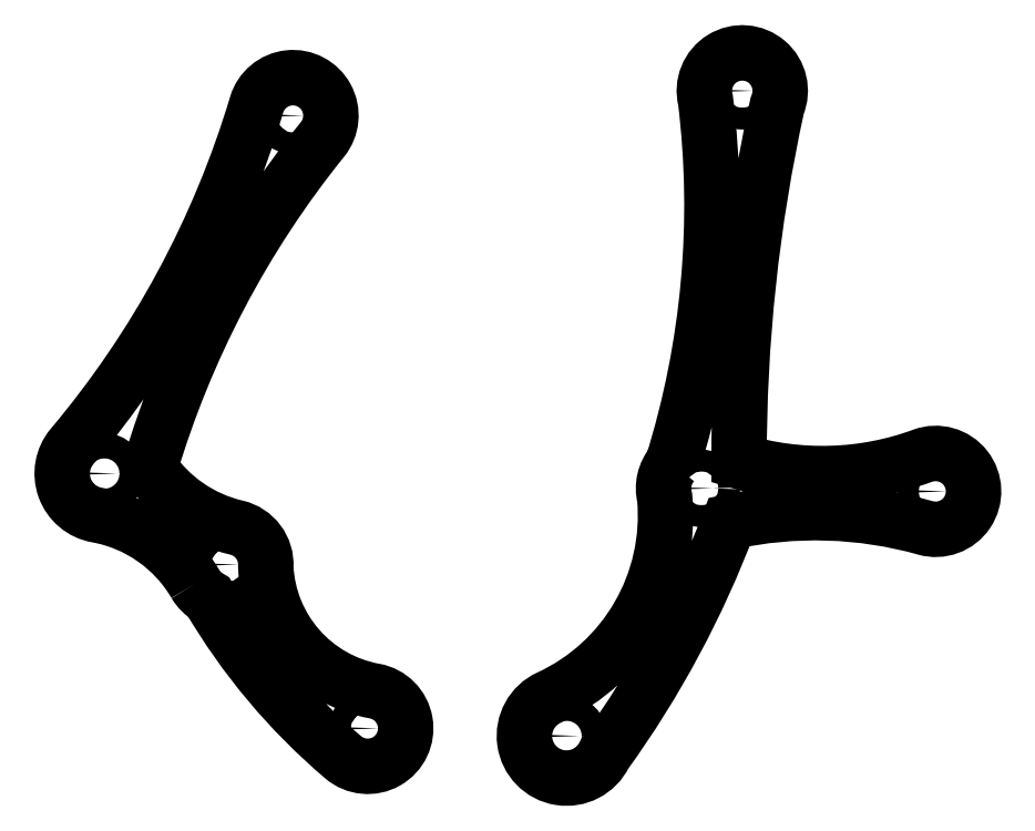
<metadata>
{"format":"dxf","ext":"dxf","renderer":"ezdxf+matplotlib","layout":"modelspace","background":"white","min_lineweight":24,"dpi":150}
</metadata>
<code>
0
SECTION
2
ENTITIES
0
CIRCLE
8
0
10
13
20
-130.5
30
0
40
1.5
210
0
220
0
230
1
0
CIRCLE
8
0
10
33.85
20
-53.97
30
0
40
1.3
210
0
220
0
230
1
0
CIRCLE
8
0
10
29.01
20
-101.1
30
0
40
1.3
210
0
220
0
230
1
0
CIRCLE
8
0
10
-41.83
20
-99.37
30
0
40
1.5
210
0
220
0
230
1
0
CIRCLE
8
0
10
-19.45
20
-56.91
30
0
40
1.3
210
0
220
0
230
1
0
LWPOLYLINE
8
0
90
11
70
1
43
0
10
-31.05
20
-112.4
42
0.219
10
-42.71
20
-104.3
42
-0.5764
10
-45.65
20
-96.15
42
0.1025
10
-23.76
20
-55.62
42
-1.216
10
-15.95
20
-59.73
42
0.0978
10
-36.43
20
-98.69
42
0.1901
10
-26.15
20
-105.8
42
-0.3666
10
-22.68
20
-110.5
42
0.3493
10
-9.778
20
-125.2
42
-1.304
10
-13.49
20
-133
42
-0.08433
10
-29.41
20
-114.1
42
-0.1304
0
LWPOLYLINE
8
0
90
10
70
1
43
0
10
25.58
20
-98.2
42
0.1063
10
29.48
20
-55.07
42
-1.39
10
37.99
20
-55.72
42
0.05492
10
33.47
20
-97.92
42
0.1624
10
55.23
20
-97.26
42
-1.375
10
55.56
20
-105.8
42
0.123
10
32.29
20
-105.1
42
-0.06675
10
17.5
20
-132.7
42
-1.42
10
10.91
20
-126
42
0.3171
10
24.64
20
-102.2
42
-0.2436
0
CIRCLE
8
0
10
-27.17
20
-110.2
30
0
40
1.3
210
0
220
0
230
1
0
CIRCLE
8
0
10
56.78
20
-101.5
30
0
40
1.3
210
0
220
0
230
1
0
CIRCLE
8
0
10
-10.58
20
-129.6
30
0
40
1.3
210
0
220
0
230
1
0
ENDSEC
0
EOF

</code>
